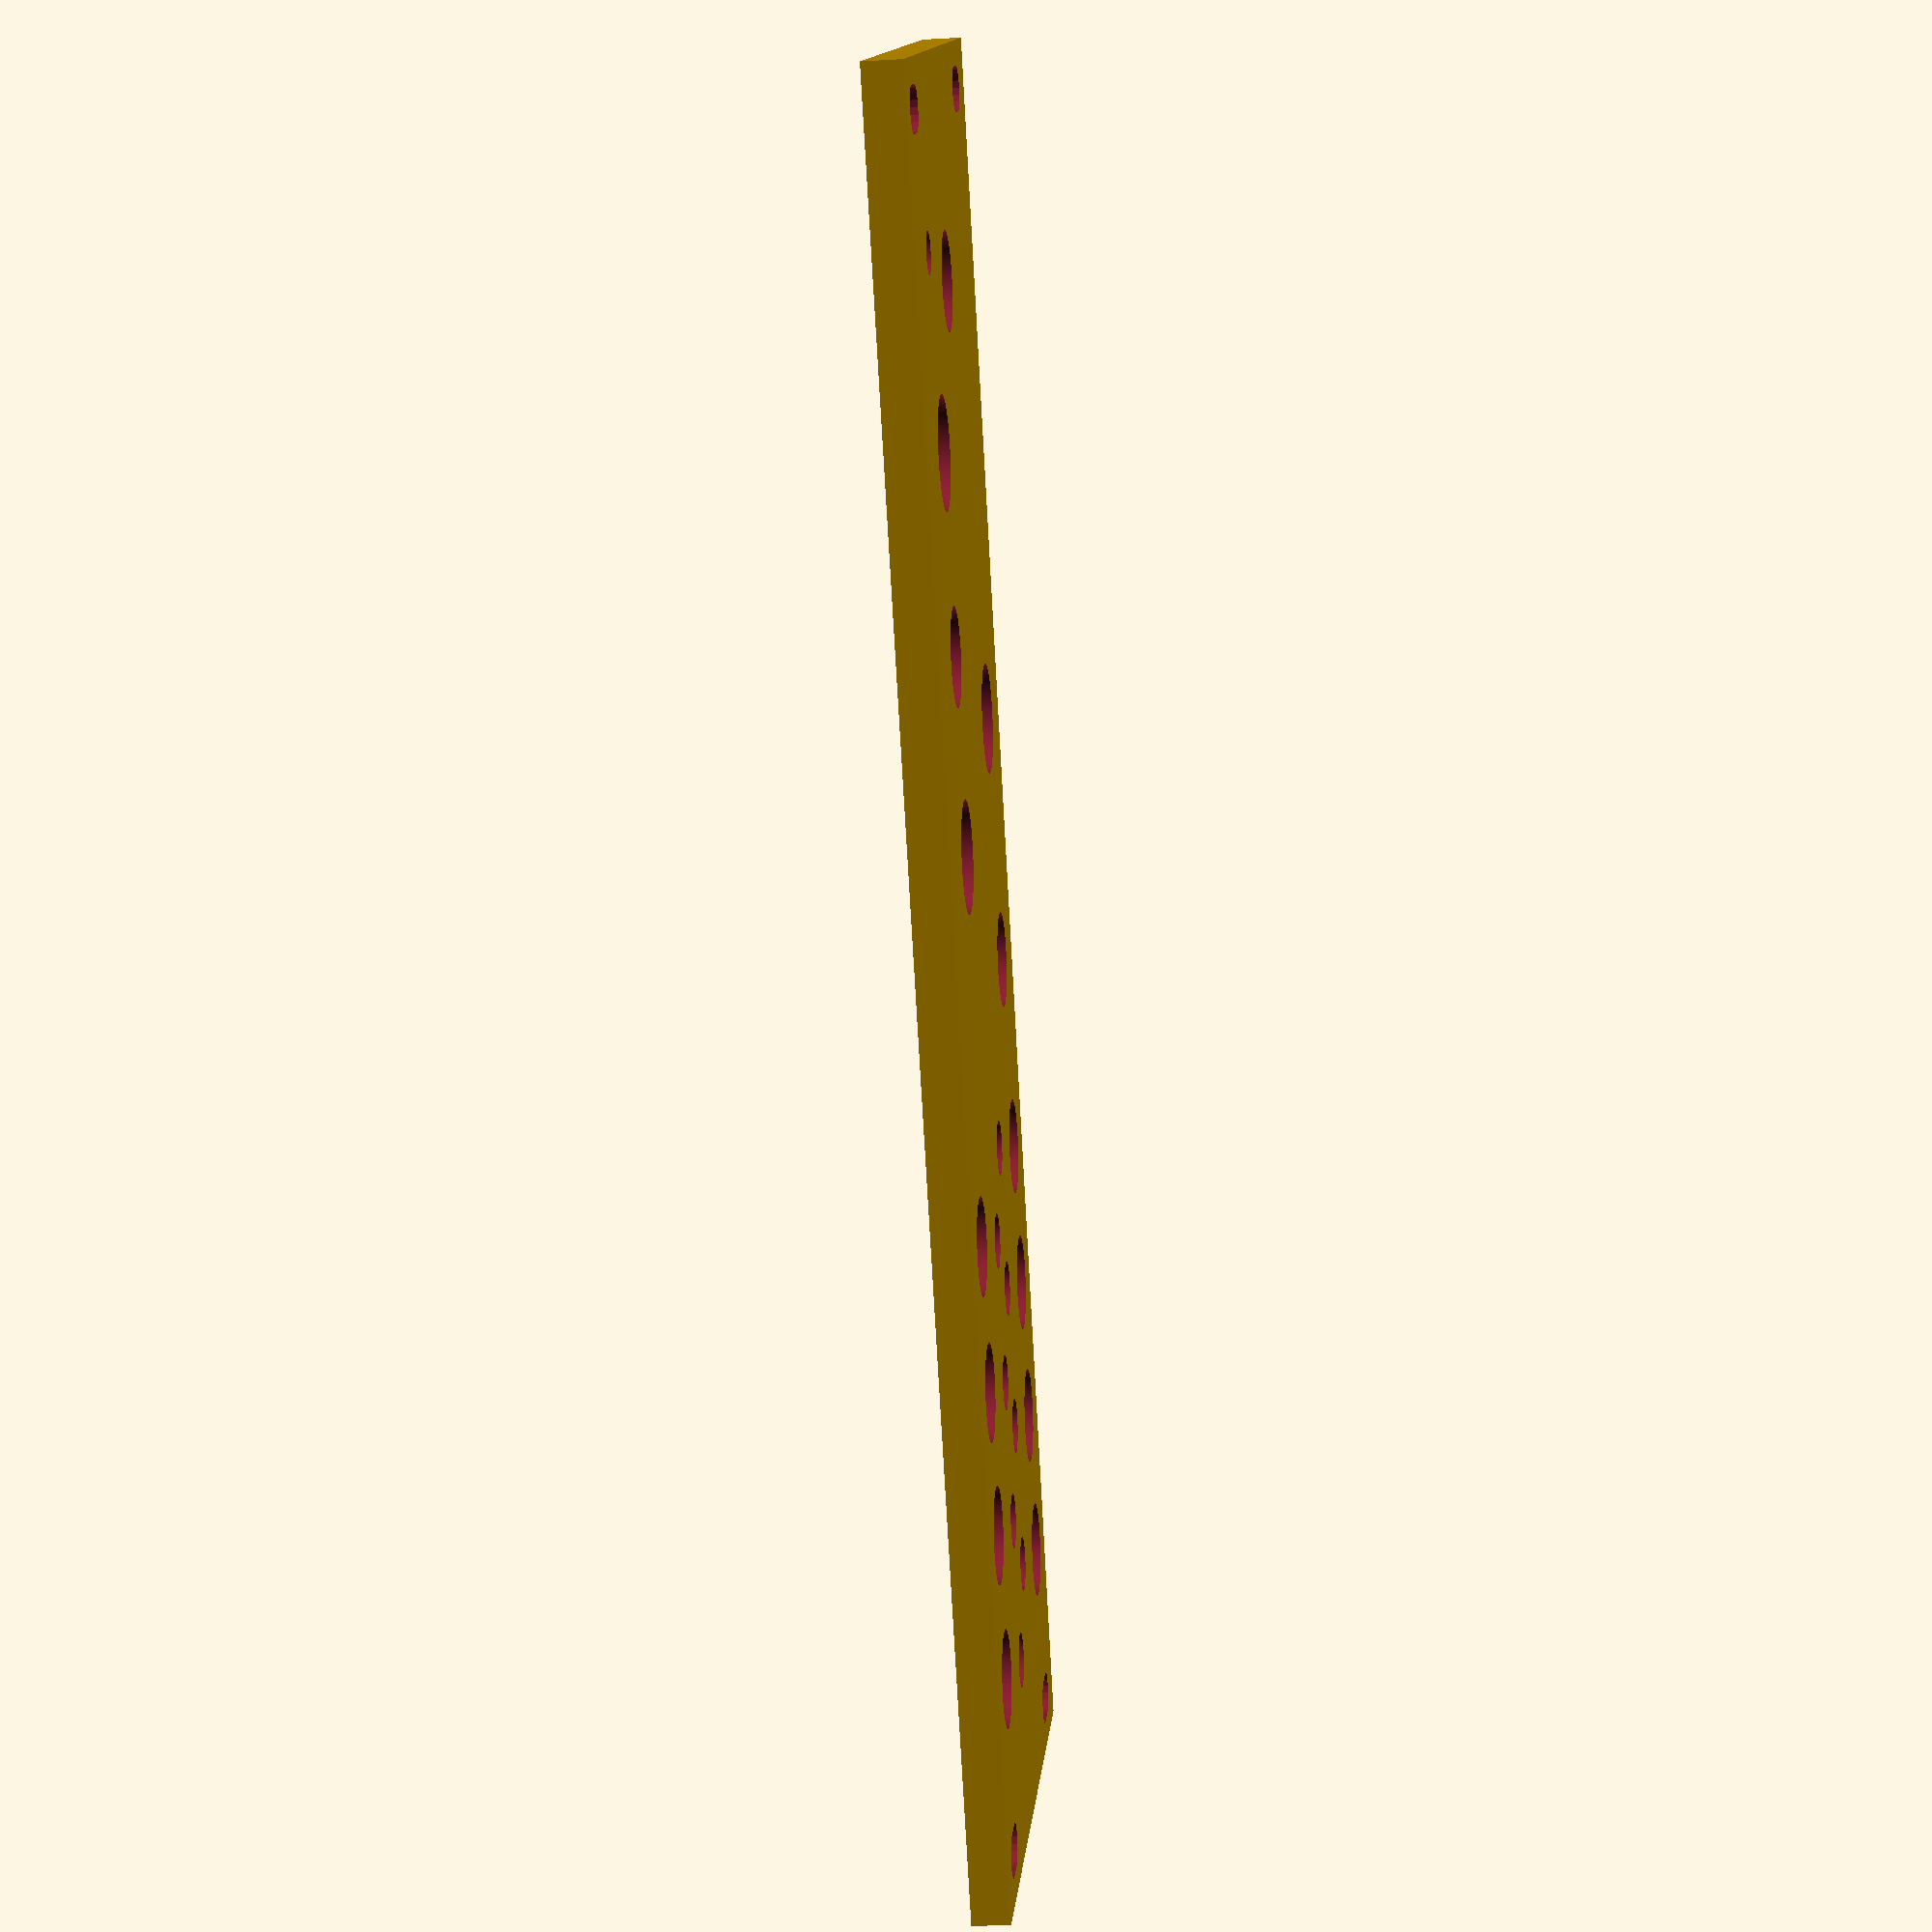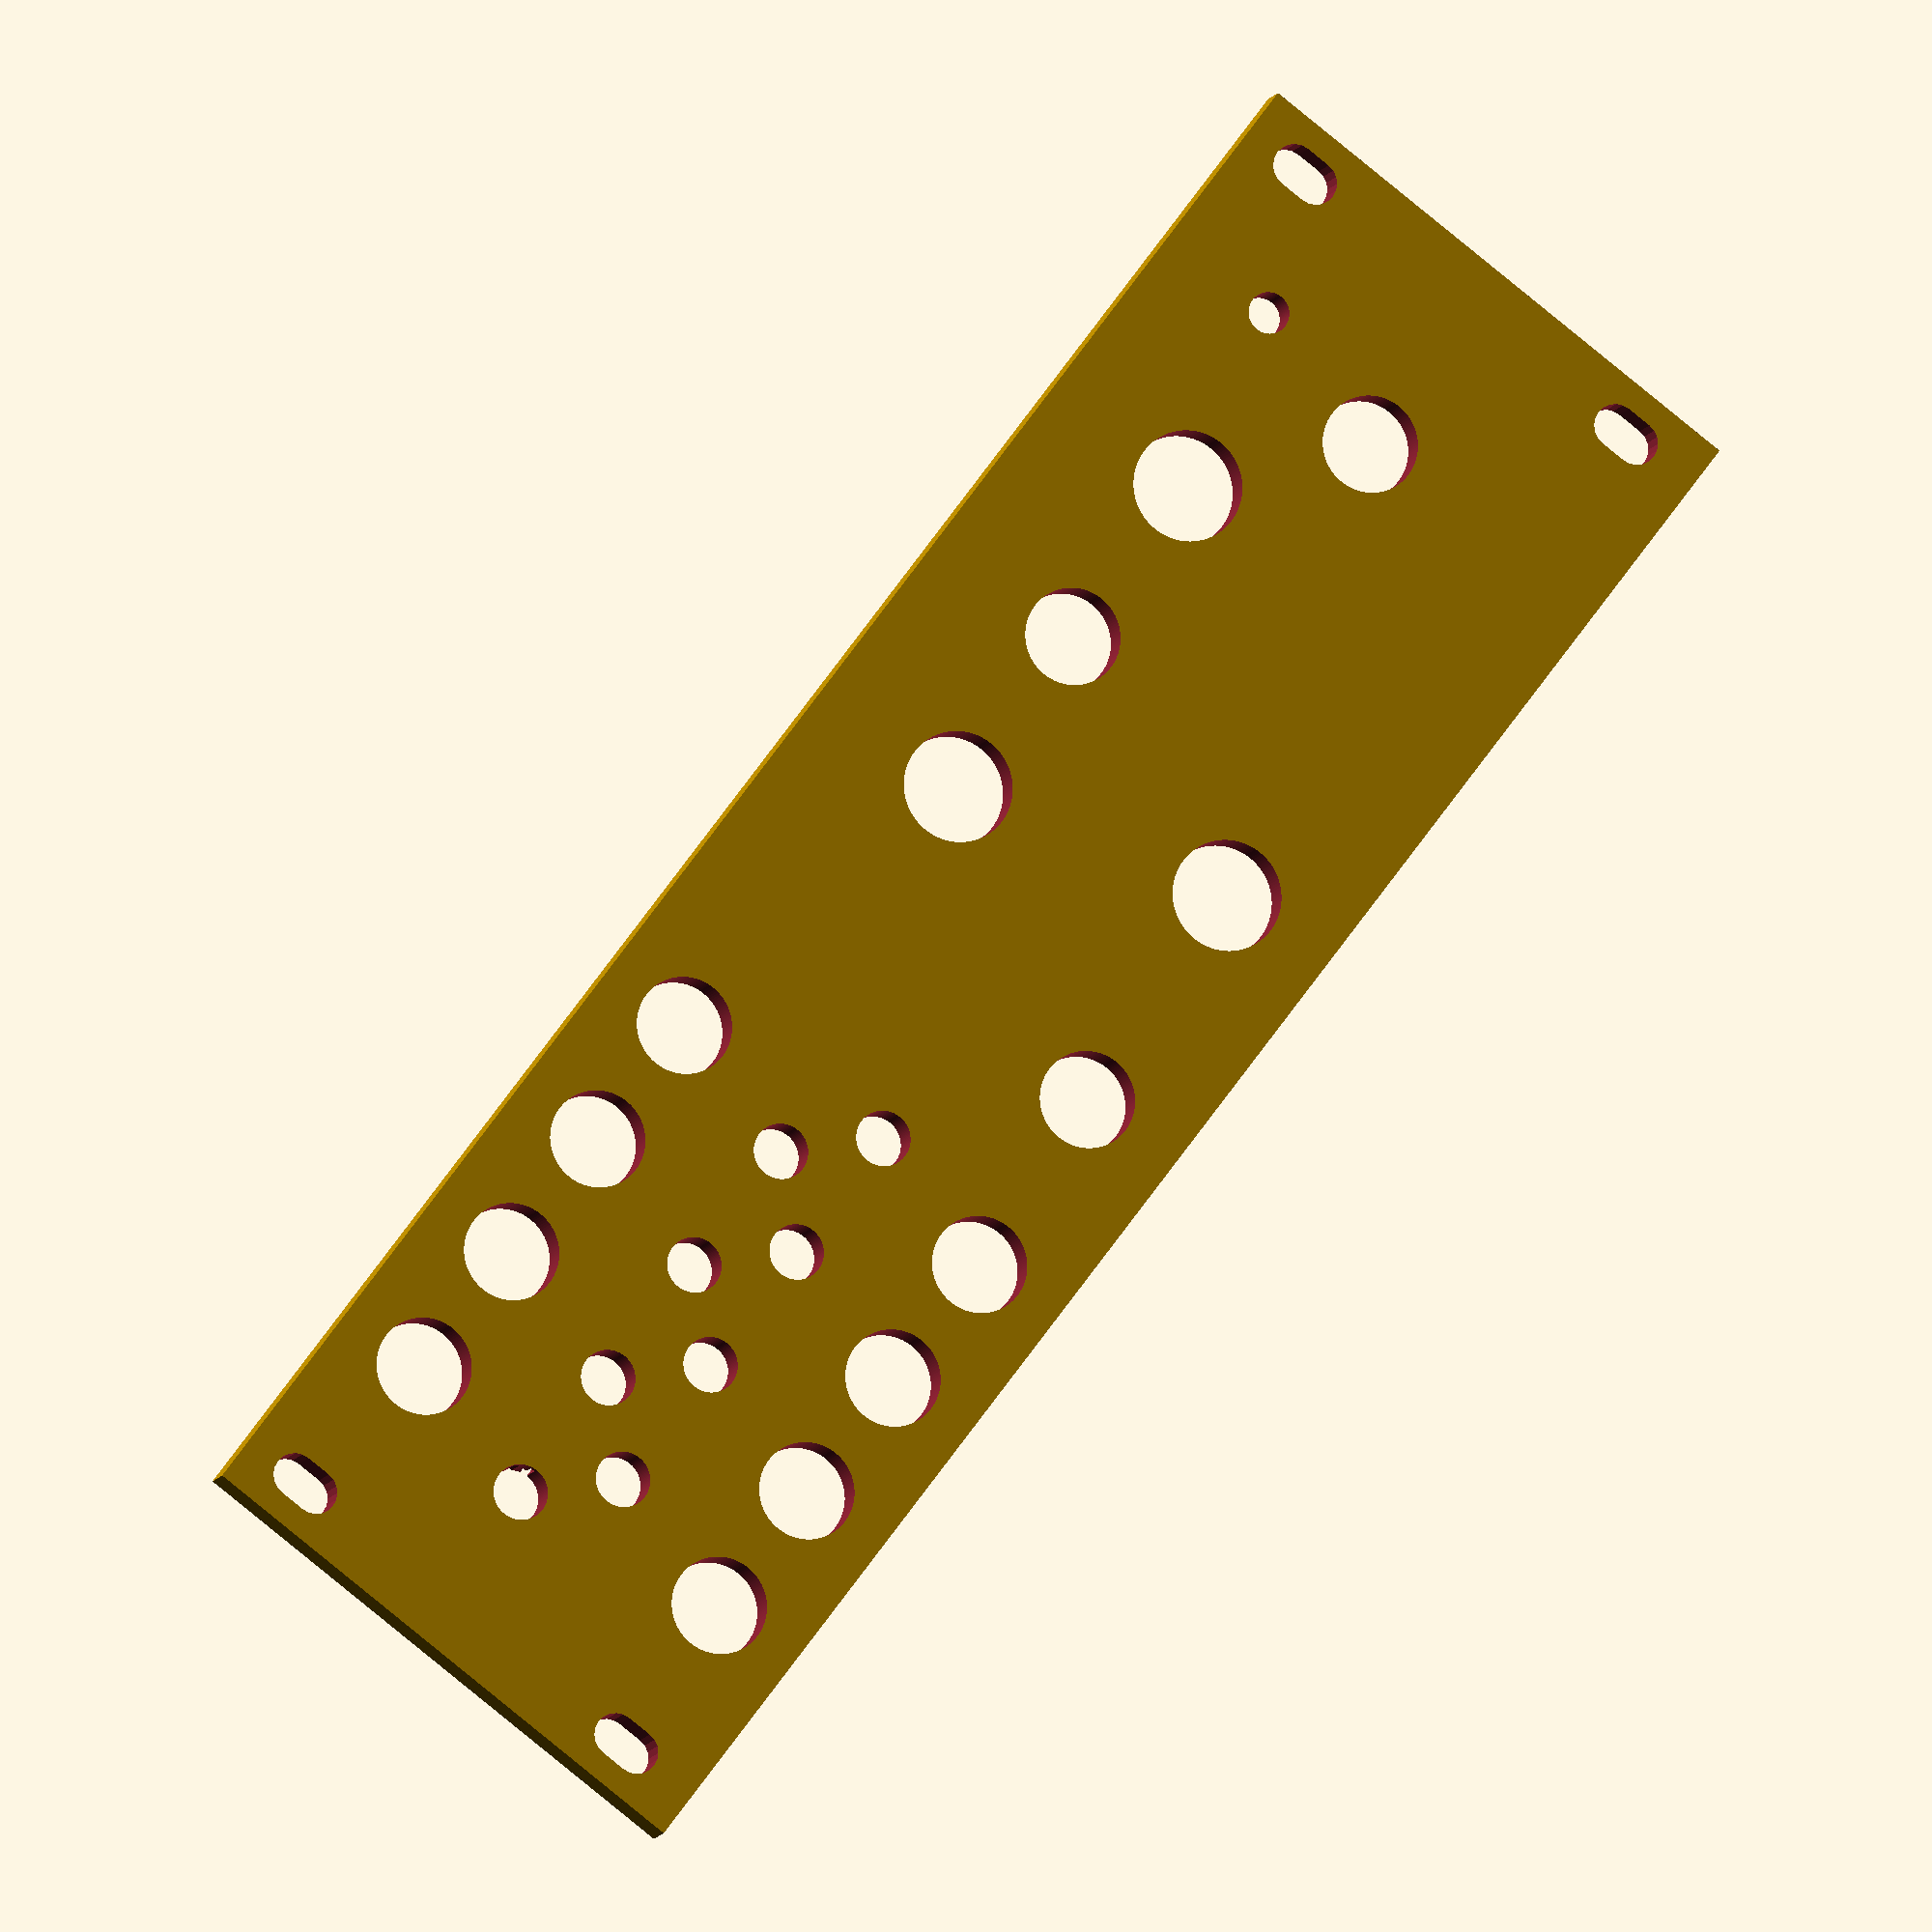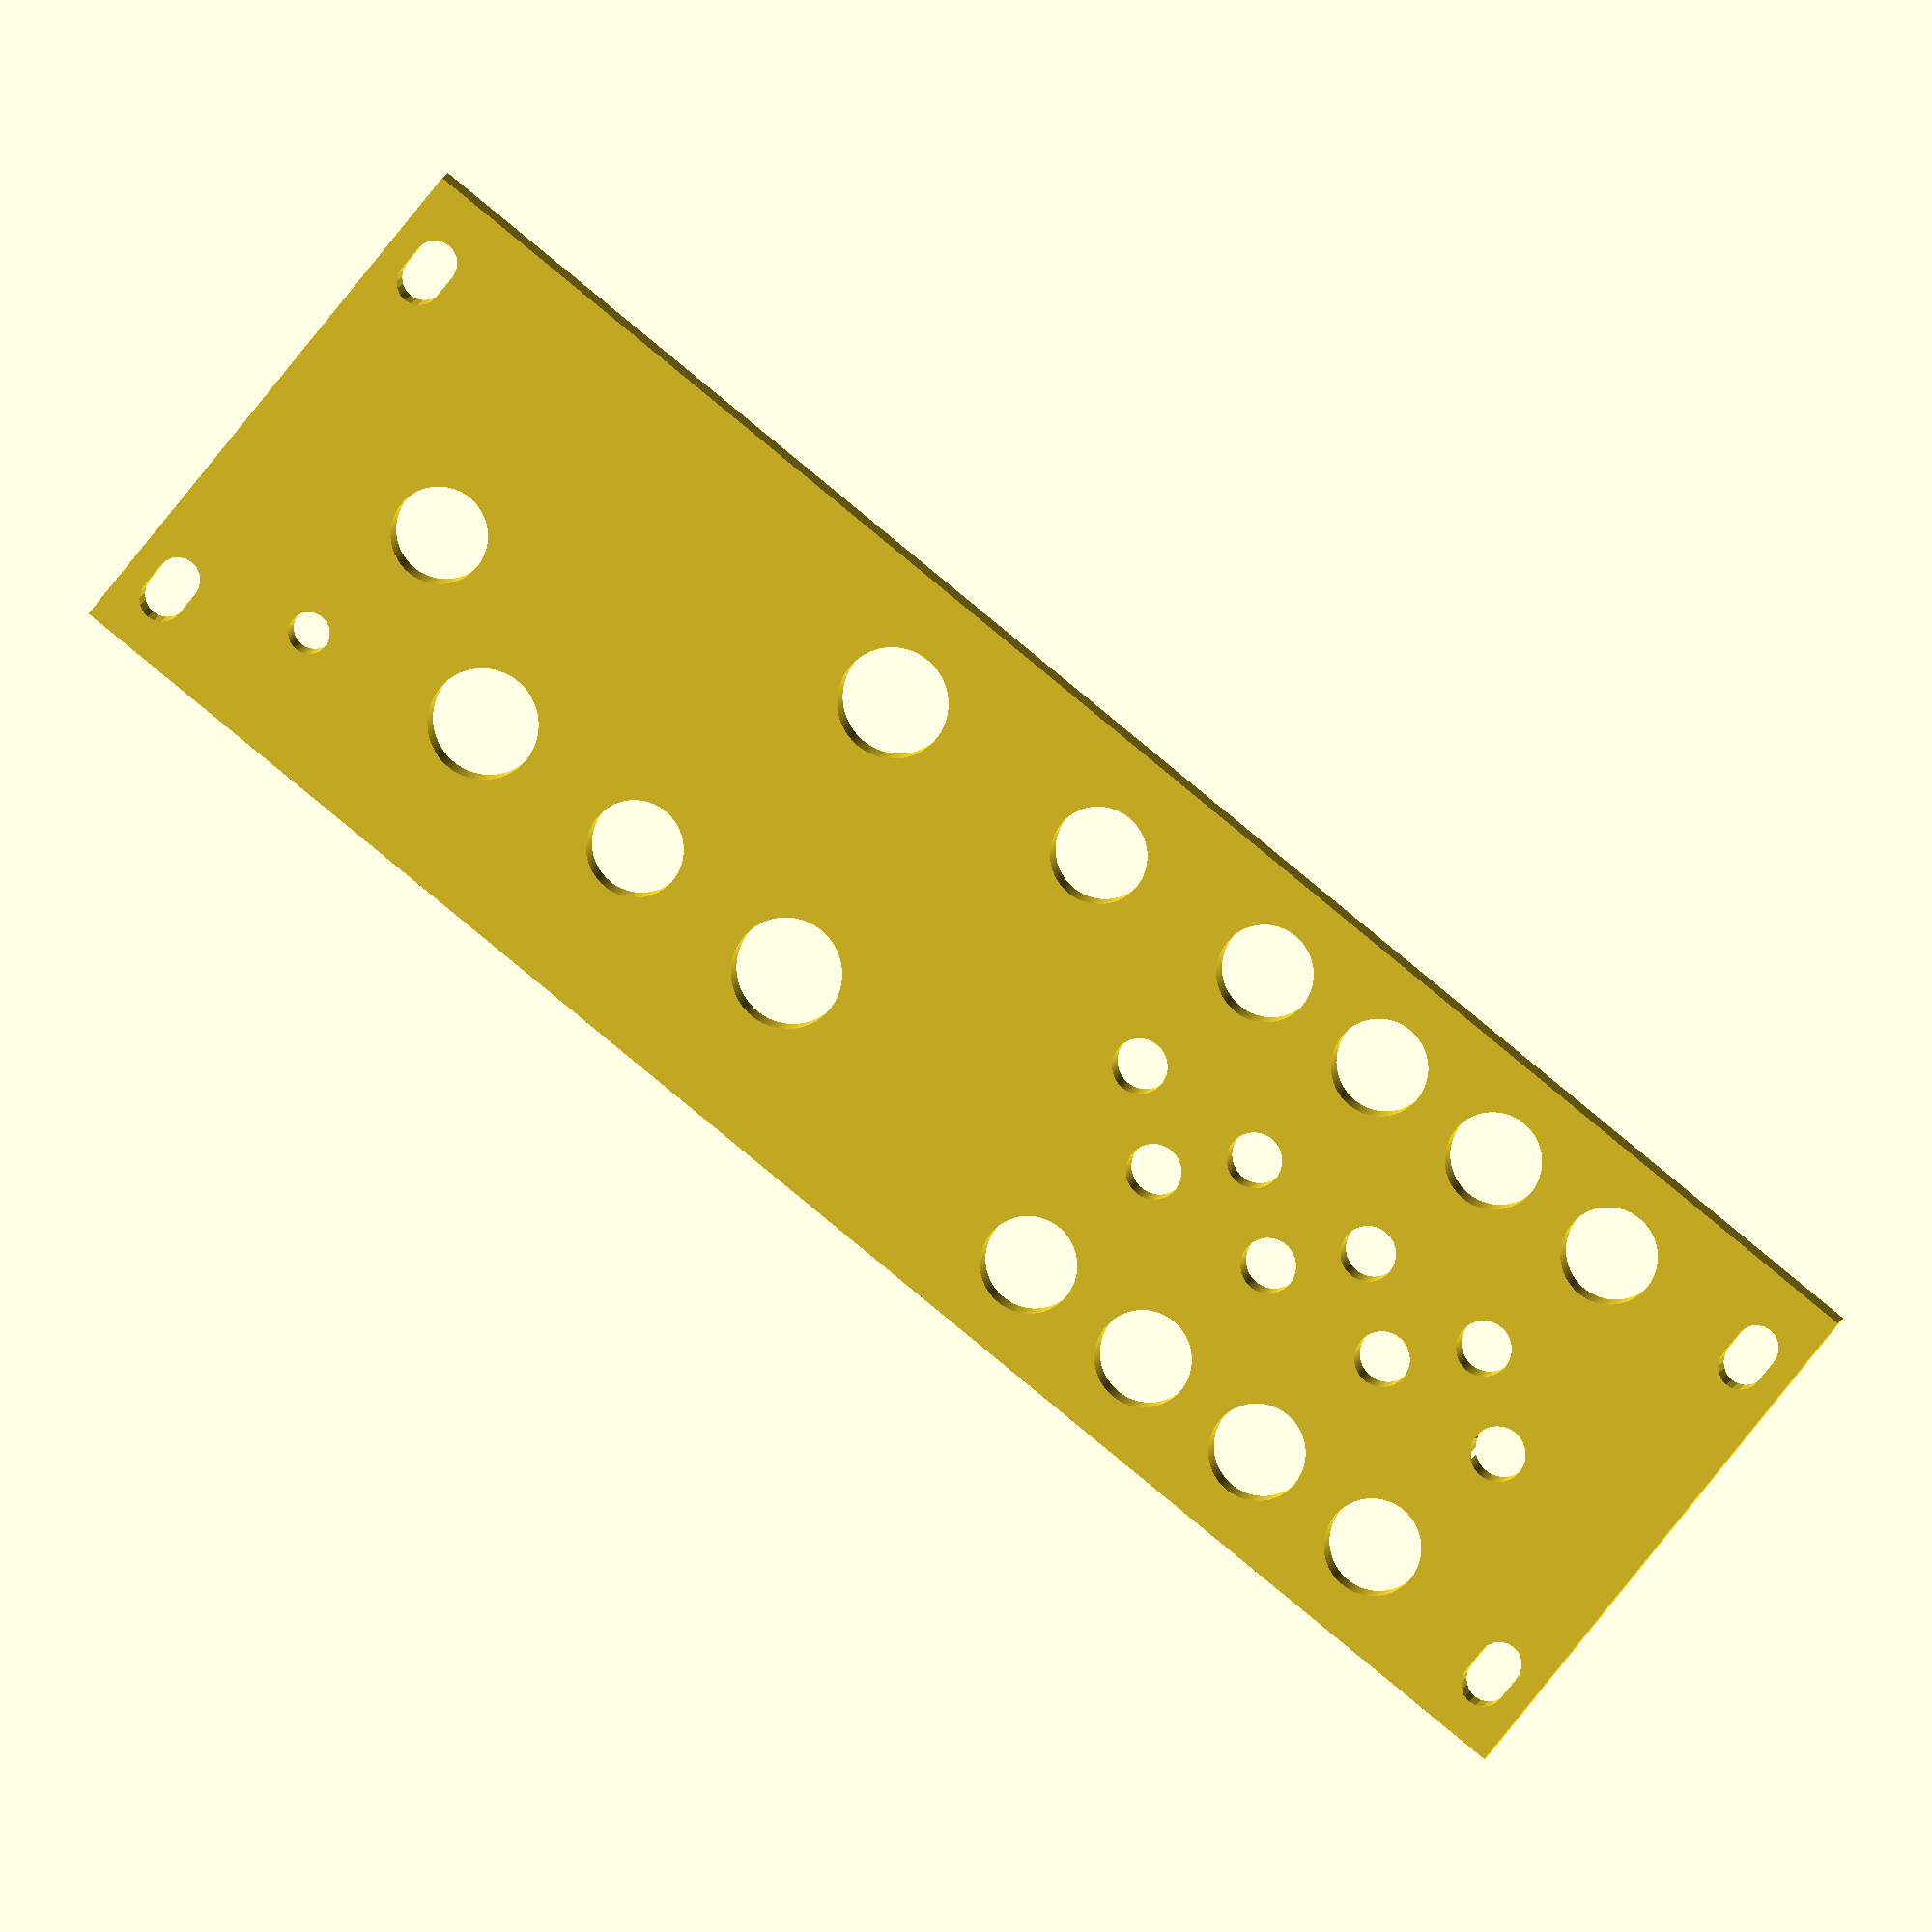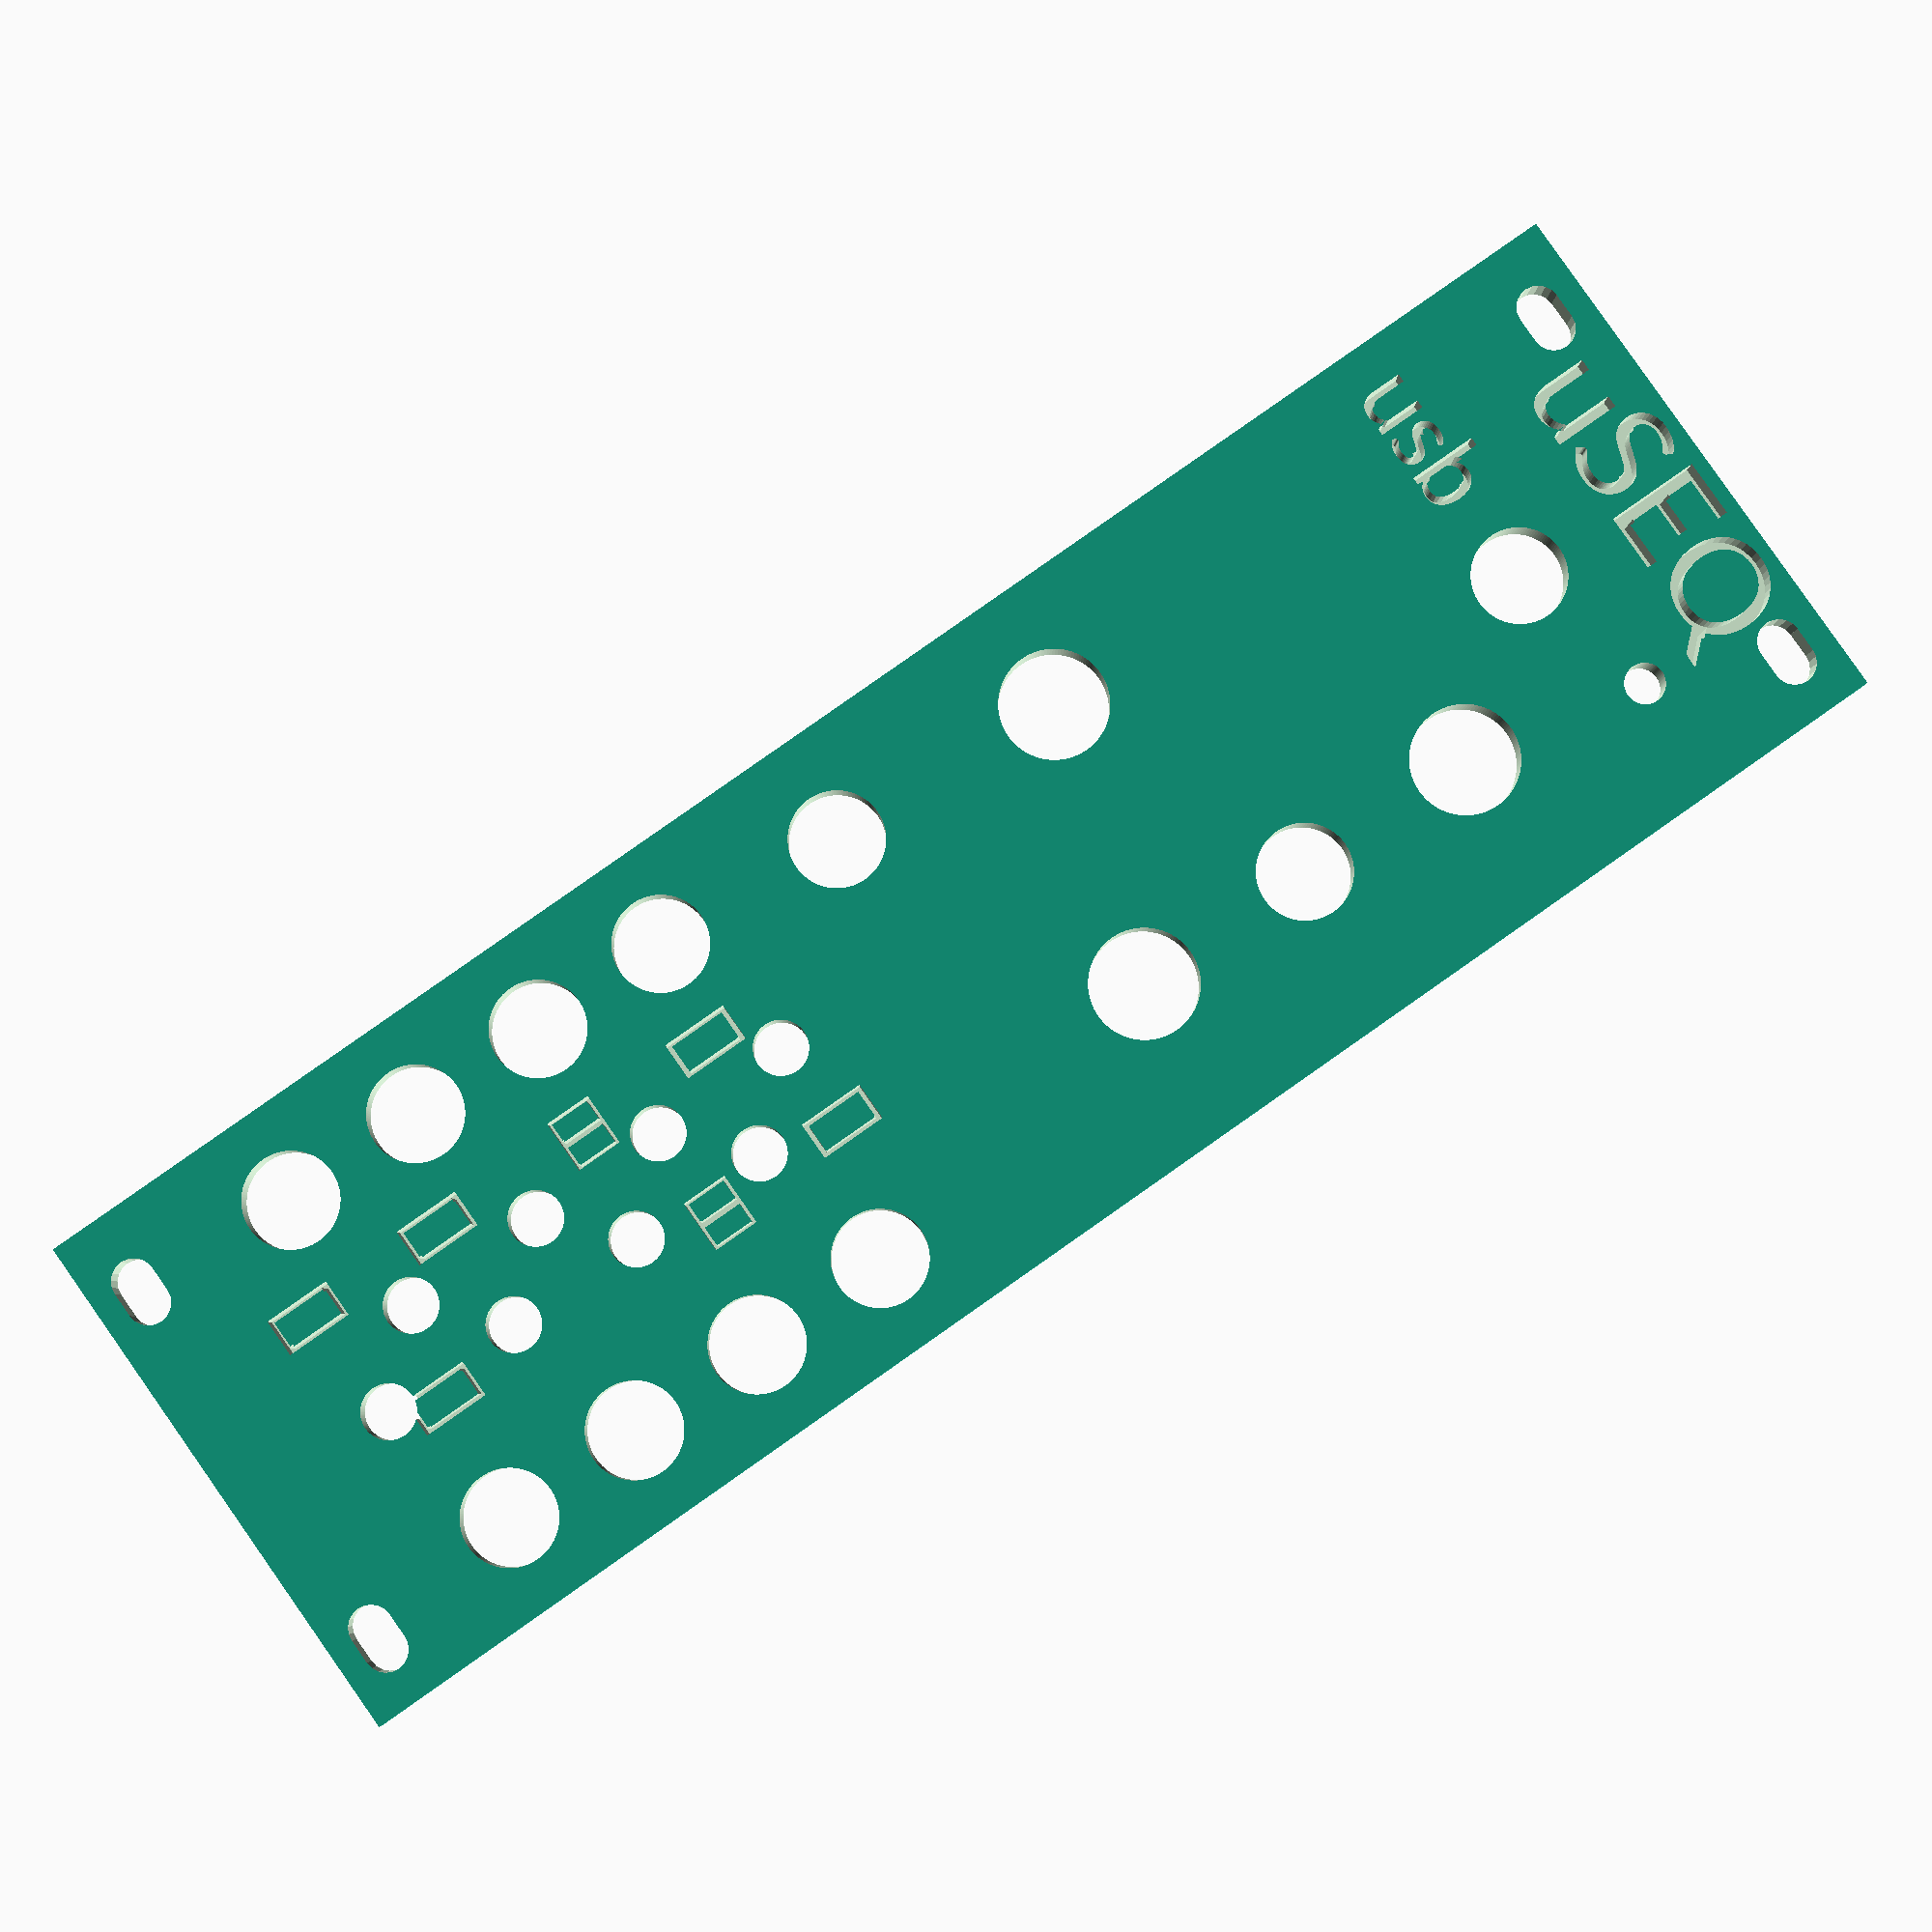
<openscad>


panelThickness = 2.8;
panelHp=8;
holeCount=4;
holeWidth = 5.08; 


threeUHeight = 133.35; //overall 3u height
panelOuterHeight =128.5;
panelInnerHeight = 110; //rail clearance = ~11.675mm, top and bottom
railHeight = (threeUHeight-panelOuterHeight)/2;
mountSurfaceHeight = (panelOuterHeight-panelInnerHeight-railHeight*2)/2;

echo("mountSurfaceHeight",mountSurfaceHeight);

hp=5.08;
mountHoleDiameter = 3.2;
mountHoleRad =mountHoleDiameter/2;
hwCubeWidth = holeWidth-mountHoleDiameter;

offsetToMountHoleCenterY=mountSurfaceHeight/2;
offsetToMountHoleCenterX = hp - hwCubeWidth/2; // 1 hp from side to center of hole

echo(offsetToMountHoleCenterY);
echo(offsetToMountHoleCenterX);

module eurorackPanel(panelHp,  mountHoles=2, hw = holeWidth, ignoreMountHoles=false)
{
    //mountHoles ought to be even. Odd values are -=1
    difference()
    {
        cube([hp*panelHp,panelOuterHeight,panelThickness]);
        
        if(!ignoreMountHoles)
        {
            eurorackMountHoles(panelHp, mountHoles, holeWidth);
        }
    }
}

module eurorackMountHoles(php, holes, hw)
{
    holes = holes-holes%2;
    eurorackMountHolesTopRow(php, hw, holes/2);
    eurorackMountHolesBottomRow(php, hw, holes/2);
}

module eurorackMountHolesTopRow(php, hw, holes)
{
    
    //topleft
    translate([offsetToMountHoleCenterX,panelOuterHeight-offsetToMountHoleCenterY,0])
    {
        eurorackMountHole(hw);
    }
    if(holes>1)
    {
        translate([(hp*php)-hwCubeWidth-hp,panelOuterHeight-offsetToMountHoleCenterY,0])
    {
        eurorackMountHole(hw);
    }
    }
    if(holes>2)
    {
        holeDivs = php*hp/(holes-1);
        for (i =[1:holes-2])
        {
            translate([holeDivs*i,panelOuterHeight-offsetToMountHoleCenterY,0]){
                eurorackMountHole(hw);
            }
        }
    }
}

module eurorackMountHolesBottomRow(php, hw, holes)
{
    
    //bottomRight
    translate([(hp*php)-hwCubeWidth-hp,offsetToMountHoleCenterY,0])
    {
        eurorackMountHole(hw);
    }
    if(holes>1)
    {
        translate([offsetToMountHoleCenterX,offsetToMountHoleCenterY,0])
    {
        eurorackMountHole(hw);
    }
    }
    if(holes>2)
    {
        holeDivs = php*hp/(holes-1);
        for (i =[1:holes-2])
        {
            translate([holeDivs*i,offsetToMountHoleCenterY,0]){
                eurorackMountHole(hw);
            }
        }
    }
}

module eurorackMountHole(hw)
{
    
    mountHoleDepth = panelThickness+2; //because diffs need to be larger than the object they are being diffed from for ideal BSP operations
    
    if(hwCubeWidth<0)
    {
        hwCubeWidth=0;
    }
    translate([0,0,-1]){
    union()
    {
        cylinder(r=mountHoleRad, h=mountHoleDepth, $fn=20);
        translate([0,-mountHoleRad,0]){
        cube([hwCubeWidth, mountHoleDiameter, mountHoleDepth]);
        }
        translate([hwCubeWidth,0,0]){
            cylinder(r=mountHoleRad, h=mountHoleDepth, $fn=20);
            }
    }
}
}











///////////////////////////////

w = hp*panelHp;
ledholeRadius =2.55;

module hollowCylinder(ch, cr1, cr2, th) {
    difference(){
    cylinder(10, cr1, cr2, center=true, $fn=128);
    cylinder(10, cr1-th, cr2-th, center=true, $fn=128);
    }
}


module drawPanelWithHoles() {
    rSocket=3.5;
    rRotaryEnc=4;
    rSwitch=3.5;
    rMomentarySwitch=4;
    rLed = 2;
    rReset = 1.5;
    difference() {
        eurorackPanel(panelHp, holeCount,holeWidth);

        base = ((panelOuterHeight -panelInnerHeight) / 2) +1;


        translate([(w-28.7), base+16.5  , 0])
        cylinder(10, rMomentarySwitch,rMomentarySwitch, center=true, $fn=128);
        translate([(w-28.7), base+44.45 , 0])
        cylinder(10, rMomentarySwitch,rMomentarySwitch, center=true, $fn=128);

        translate([w-28.7, base+30.5, 0])
        cylinder(10, rSwitch,rSwitch, center=true, $fn=128);
        translate([(w-7.76), base + 56.41, 0])
        cylinder(10, rSwitch,rSwitch, center=true, $fn=128);

        //rotary encoder
        translate([(w-8.69), base+38.2, 0])
        cylinder(10, rRotaryEnc, rRotaryEnc, center=true, $fn=128);

        //reset hole
        translate([(w-31.6), base+2.8, 0])
        cylinder(10, rReset, rReset, center=true, $fn=128);

        //USB socket
        translate([(w-20.14), base+5.62, 0])
        cylinder(10, rSocket,rSocket, center=true, $fn=128);

        for(h=[70.9, 81.45, 91.93, 102.58]) {
            
            //sockets
            translate([(w-6.73), base + h, 0])
            cylinder(10, rSocket,rSocket, center=true, $fn=128);
            
            translate([(w - 33.9), base + h, 0])
            cylinder(10, rSocket,rSocket, center=true, $fn=128);
            
            //LEDs
            translate([(w-17.68), base + h-2.76, 0])
            cylinder(10, rLed, rLed, center=true, $fn=128);
            translate([(w-22.94), base + h + 2.74, 0])
            cylinder(10, rLed,rLed, center=true, $fn=128);
            

        }

        translate([w * 0.77, 8, 0.5]) rotate([0,0,180])
            linear_extrude(4)
                text("uSEQ", size = 7,font="Lato");
        translate([w * .93, 18, 0.5]) rotate([0,0,180])
            linear_extrude(4)
                text("usb", size = 5,font="Lato");
        for(x=[.7]) {
            translate([w * x, 85, 0.5]) rotate([0,0,180])
                linear_extrude(4)
                    text("↤", size = 5,font="De­jaVu");
            translate([w * x, 95, 0.5]) rotate([0,0,180])
                linear_extrude(4)
                    text("∏∐", size = 3.5,font="De­jaVu",spacing=0.7);
            translate([w * x,108, 0.5]) rotate([0,0,180])
                linear_extrude(4)
                    text("↦", size = 5,font="De­jaVu");
            translate([w * x,119, 0.5]) rotate([0,0,180])
                linear_extrude(4)
                    text("↦", size = 5,font="De­jaVu");
        }
        for(x=[.45]) {
            os=-4.7;
            translate([w * x, 85+os, 0.5]) rotate([0,0,180])
                linear_extrude(4)
                    text("↤", size = 5,font="De­jaVu");
            translate([w * x, 95+os, 0.5]) rotate([0,0,180])
                linear_extrude(4)
                    text("∏∐", size = 3.5,font="De­jaVu",spacing=0.7);
            translate([w * x,108+os, 0.5]) rotate([0,0,180])
                linear_extrude(4)
                    text("", size = 5,font="De­jaVu");
            translate([w * x,119+os, 0.5]) rotate([0,0,180])
                linear_extrude(4)
                    text("↦", size = 5,font="De­jaVu");
        }
    }
    
}
//projection(cut=false) 
rotate([0,0,180])
drawPanelWithHoles();




</openscad>
<views>
elev=19.2 azim=31.8 roll=96.1 proj=p view=solid
elev=188.8 azim=142.9 roll=14.3 proj=o view=wireframe
elev=172.6 azim=231.3 roll=351.9 proj=o view=wireframe
elev=5.2 azim=55.0 roll=359.6 proj=p view=solid
</views>
